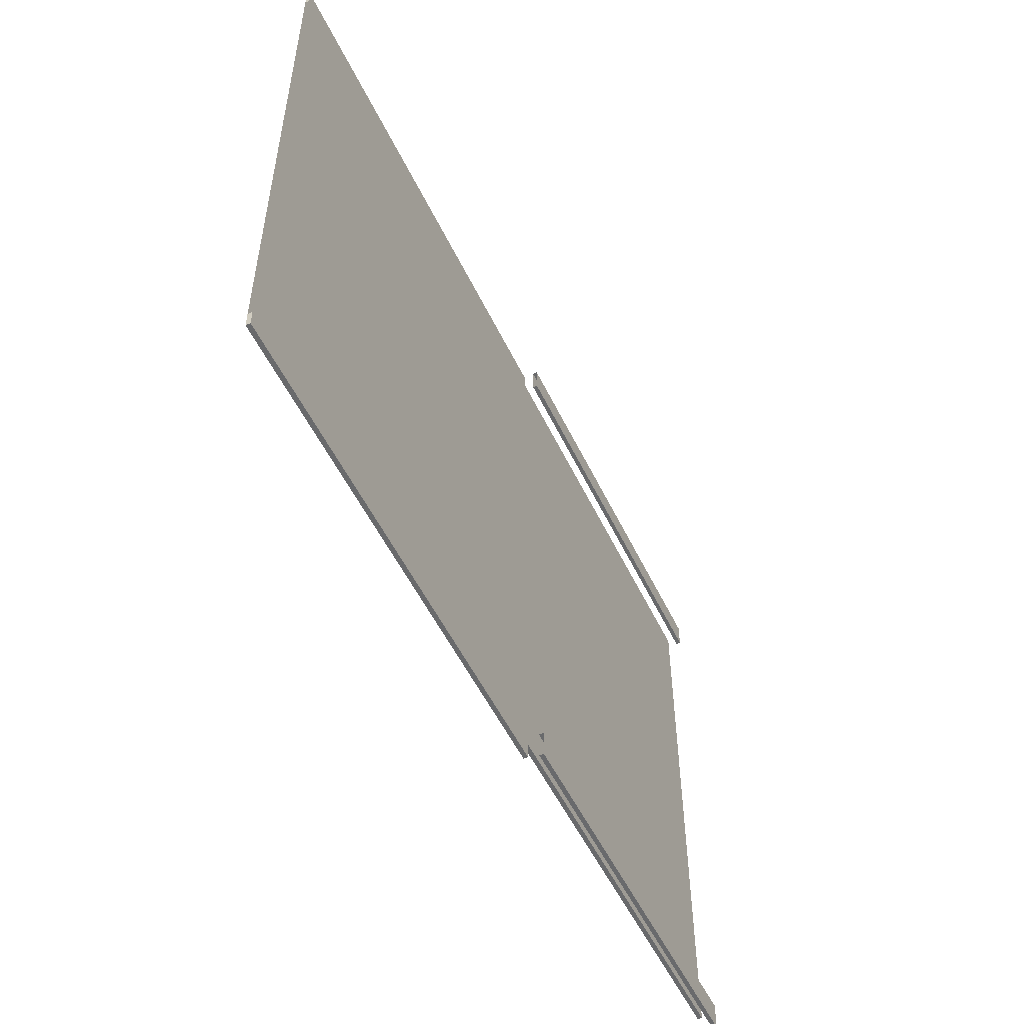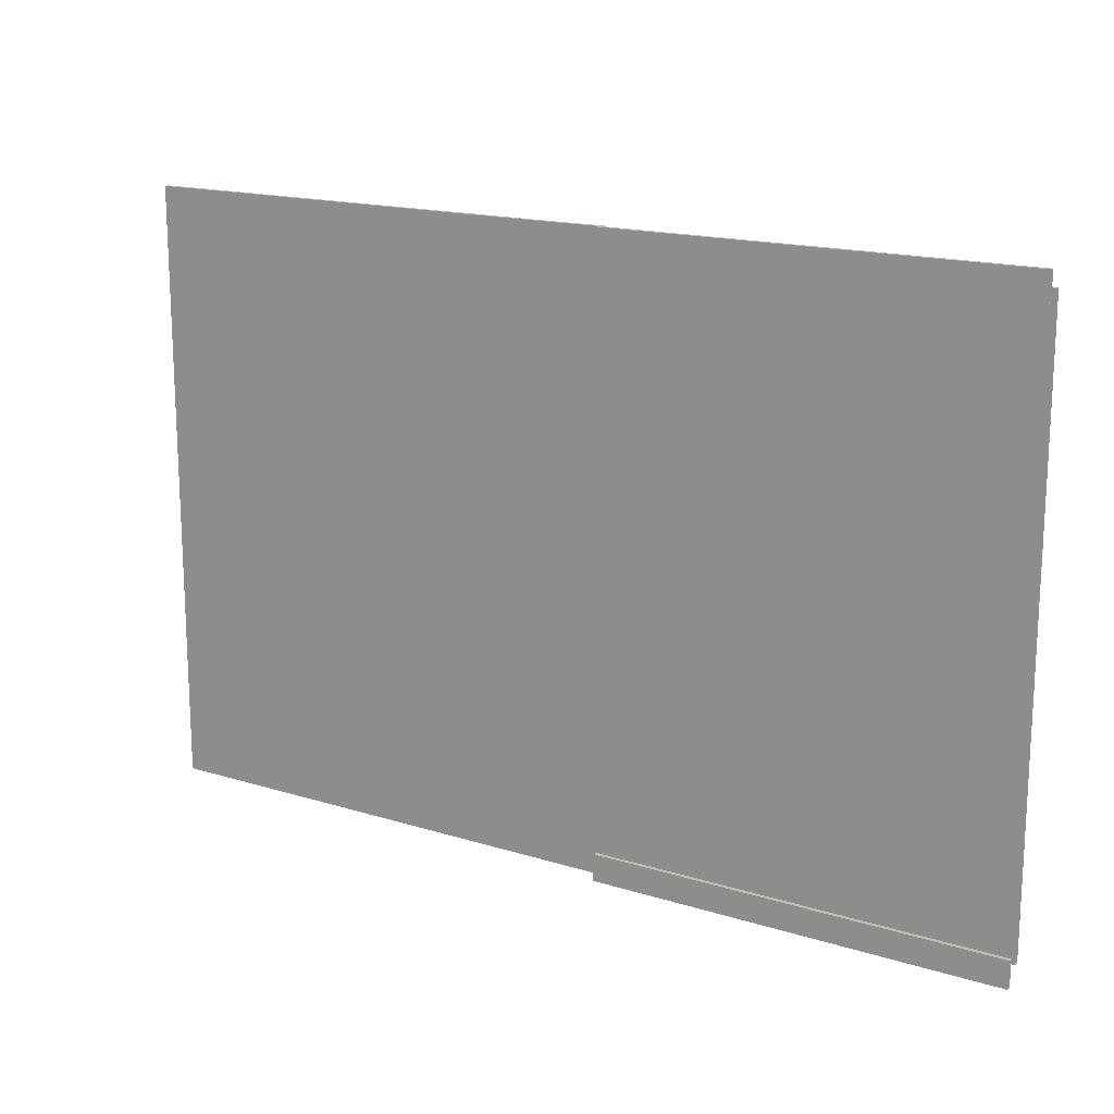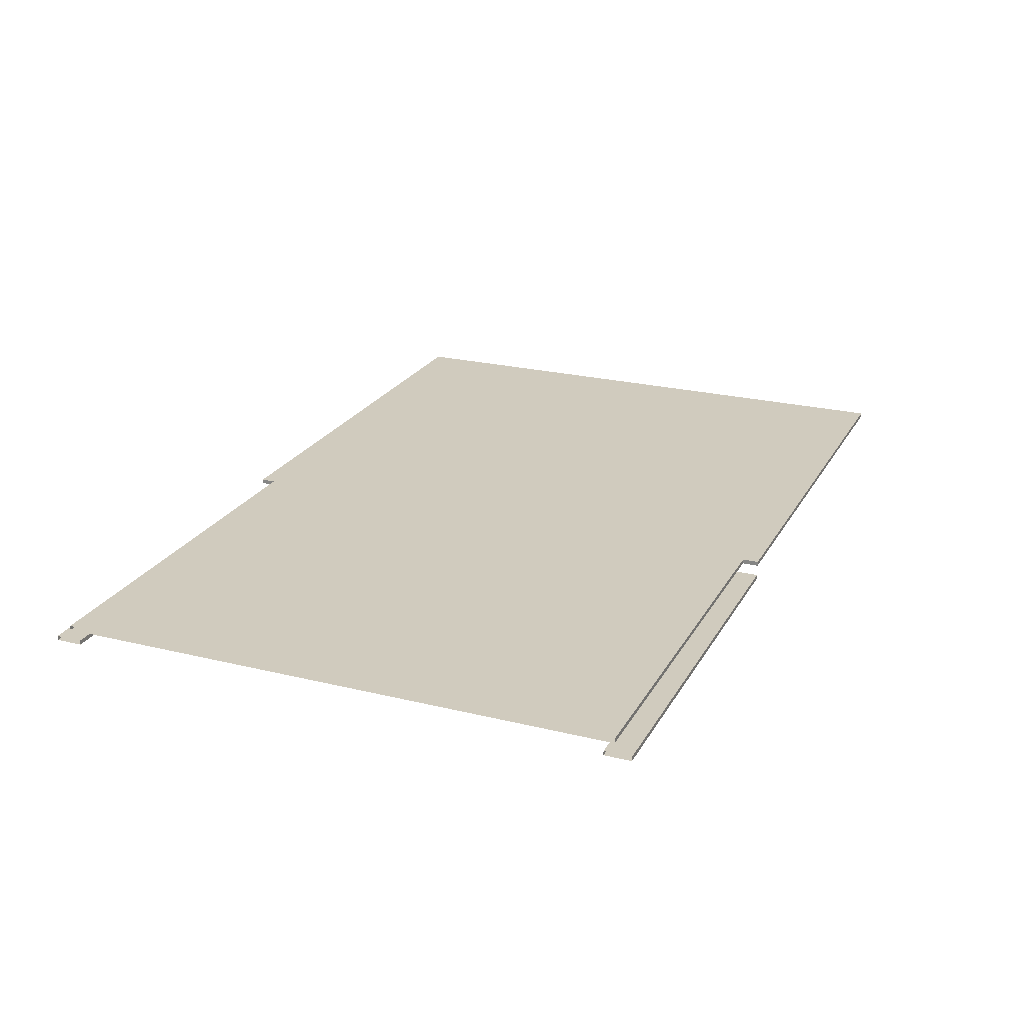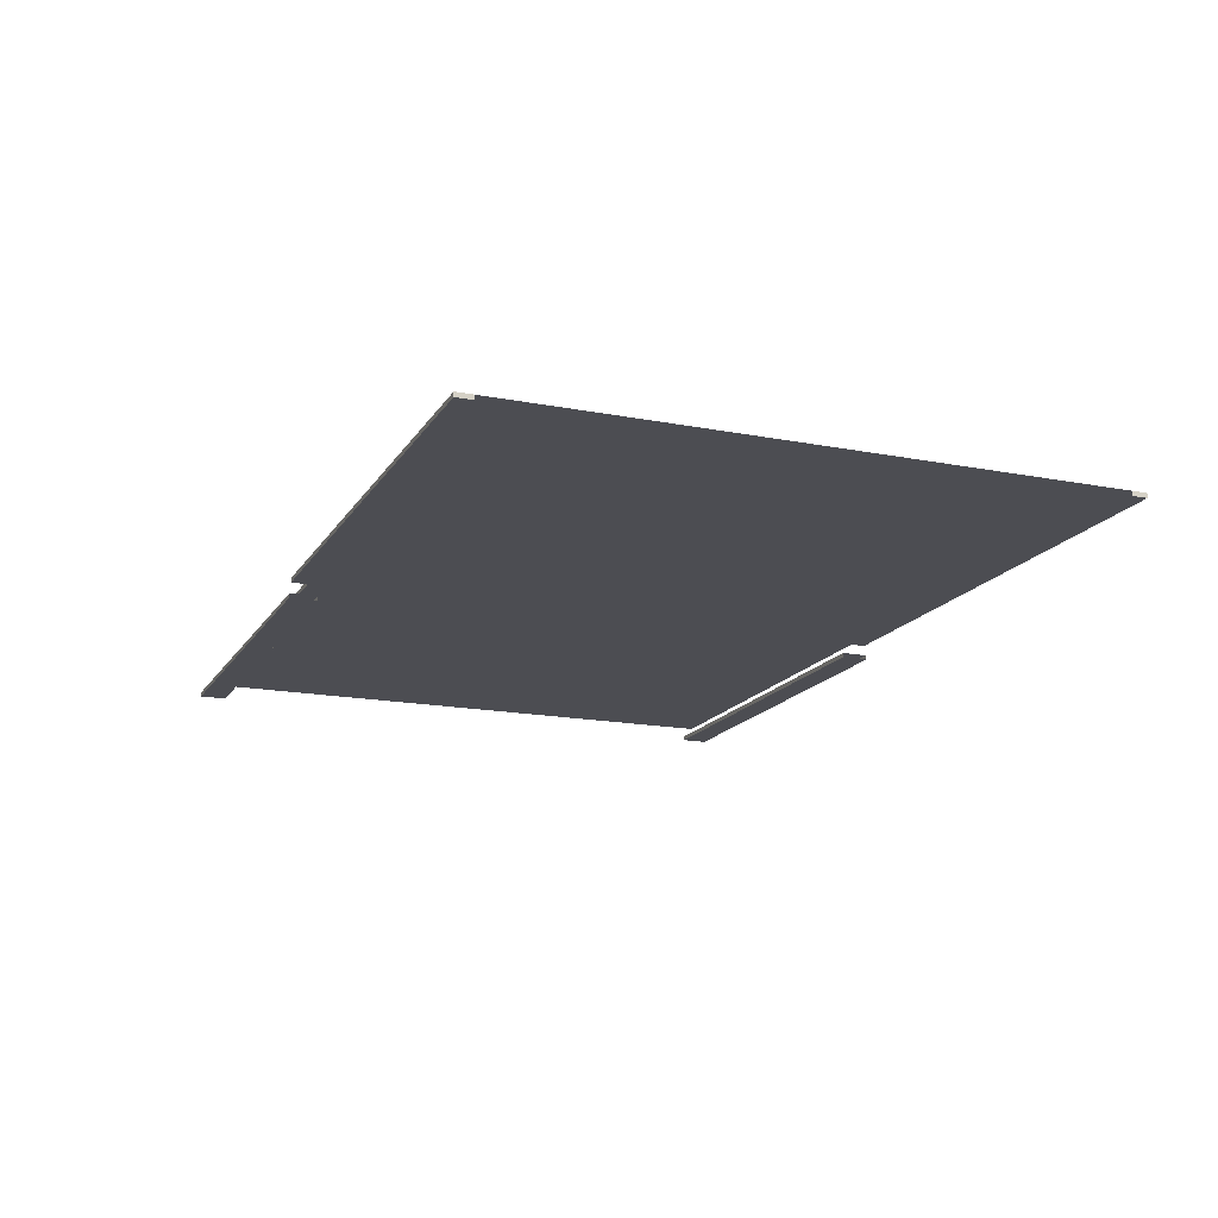
<metadata>
{"format":"obj","ext":"obj","renderer":"f3d","projection":"perspective","resolution":1024,"background":"white","views":[{"elev":-52.9,"azim":115.2,"up":"+Y"},{"elev":16.5,"azim":-147.5,"up":"+Y"},{"elev":23.3,"azim":-67.4,"up":"+Z"},{"elev":-16.4,"azim":68.3,"up":"+Z"}]}
</metadata>
<code>
g CatwalkStairTile.001
v -5.208 0.7789 0.6951
v -5.208 0.7789 0.5738
v 6.026 0.7789 0.5738
v 6.026 0.7789 0.6951
v -5.208 0.7789 0.5738
v -5.208 0.1467 0.5738
v 6.026 0.1467 0.5738
v 6.026 0.7789 0.5738
v 6.026 0.7789 0.6951
v 6.026 0.1467 0.6951
v -5.208 0.1467 0.6951
v -5.208 0.7789 0.6951
v 6.078 16.04 0.6951
v 6.078 16.04 0.5738
v -5.208 16.04 0.5738
v -5.208 16.04 0.6951
v 6.078 16.04 0.5738
v 6.078 16.68 0.5738
v -5.208 16.68 0.5738
v -5.208 16.04 0.5738
v -5.208 16.04 0.6951
v -5.208 16.68 0.6951
v 6.078 16.68 0.6951
v 6.078 16.04 0.6951
v -5.208 14.45 1.093
v -5.208 16.22 1.093
v -3.634 16.22 1.093
v -3.634 14.45 1.093
v -5.208 12.28 1.093
v 5.224 16.22 1.093
v -3.634 12.28 1.093
v 5.224 14.45 1.093
v -5.208 9.245 1.093
v 6.078 16.22 1.093
v -3.634 9.245 1.093
v -5.208 6.867 1.093
v 5.224 12.28 1.093
v -3.634 6.867 1.093
v -5.208 4.102 1.093
v 5.224 9.245 1.093
v -3.634 4.102 1.093
v -5.208 2.022 1.093
v 5.224 6.867 1.093
v -3.634 2.022 1.093
v -5.208 0.6054 1.093
v -3.634 0.6054 1.093
v 5.224 2.022 1.093
v 5.224 0.6054 1.093
v 5.224 4.102 1.093
v 6.078 2.022 1.093
v 6.078 0.6054 1.093
v 6.202 0.6054 1.093
v 6.078 4.102 1.093
v 6.078 6.867 1.093
v 6.202 2.022 1.093
v 6.078 9.245 1.093
v 6.202 4.102 1.093
v 7.805 0.6054 1.093
v 6.202 0.1624 1.093
v 7.805 0.1624 1.093
v 7.805 2.022 1.093
v 17.81 0.6054 1.093
v 17.81 0.1624 1.093
v 6.202 6.867 1.093
v 7.805 4.102 1.093
v 17.81 2.022 1.093
v 19.62 0.6054 1.093
v 19.62 0.1624 1.093
v 19.62 2.022 1.093
v 17.81 4.102 1.093
v 19.62 4.102 1.093
v 7.805 6.867 1.093
v 17.81 6.867 1.093
v 19.62 6.867 1.093
v 17.81 9.245 1.093
v 19.62 9.245 1.093
v 6.202 9.245 1.093
v 7.805 9.245 1.093
v 17.81 12.28 1.093
v 19.62 12.28 1.093
v 7.805 12.28 1.093
v 17.81 14.45 1.093
v 19.62 14.45 1.093
v 6.078 12.28 1.093
v 6.202 12.28 1.093
v 6.078 14.45 1.093
v 6.202 14.45 1.093
v 7.805 14.45 1.093
v 6.202 16.22 1.093
v 7.805 16.22 1.093
v 7.805 16.62 1.093
v 6.202 16.62 1.093
v 17.81 16.62 1.093
v 17.81 16.22 1.093
v 19.62 16.62 1.093
v 19.62 16.22 1.093
v -5.208 0.04023 0.6951
v 6.026 0.04023 0.6951
v 6.026 0.04023 0.5738
v -5.208 0.04023 0.5738
v 6.026 0.1467 0.6951
v 6.026 0.04023 0.6951
v -5.208 0.04023 0.6951
v -5.208 0.1467 0.6951
v -5.208 0.1467 0.5738
v -5.208 0.04023 0.5738
v 6.026 0.04023 0.5738
v 6.026 0.1467 0.5738
v 5.224 0.4988 1.093
v 6.078 0.4988 1.093
v 6.078 0.4988 0.9722
v 5.224 0.4988 0.9722
v -3.634 0.4988 1.093
v -3.634 0.4988 0.9722
v -5.208 0.4988 1.093
v -5.208 0.4988 0.9722
v -3.634 0.6054 1.093
v -5.208 0.4988 1.093
v -5.208 0.6054 1.093
v -3.634 0.4988 1.093
v 5.224 0.6054 1.093
v 5.224 0.4988 1.093
v 6.078 0.6054 1.093
v 6.078 0.4988 1.093
v 6.202 0.6054 1.093
v 6.078 0.1624 1.093
v 6.202 0.1624 1.093
v 6.202 0.05586 1.093
v 6.078 0.05586 1.093
v 7.805 0.05586 1.093
v 7.805 0.1624 1.093
v 17.81 0.05586 1.093
v 17.81 0.1624 1.093
v 19.62 0.05586 1.093
v 19.62 0.1624 1.093
v 19.79 0.05586 1.093
v 19.79 0.1624 1.093
v 19.79 0.6054 1.093
v 19.62 0.6054 1.093
v 19.62 2.022 1.093
v 19.79 1.765 1.093
v 19.62 4.102 1.093
v 19.79 4.259 1.093
v 19.62 6.867 1.093
v 19.79 6.032 1.093
v 19.62 9.245 1.093
v 19.79 11.46 1.093
v 19.62 12.28 1.093
v 19.79 12.28 1.093
v 19.62 14.45 1.093
v 19.79 14.92 1.093
v 19.62 16.22 1.093
v 19.79 16.22 1.093
v 19.79 16.62 1.093
v 19.62 16.62 1.093
v 19.62 16.73 1.093
v 19.79 16.73 1.093
v 17.81 16.73 1.093
v 17.81 16.62 1.093
v 7.805 16.73 1.093
v 7.805 16.62 1.093
v 6.202 16.73 1.093
v 6.202 16.62 1.093
v 6.078 16.62 1.093
v 6.078 16.73 1.093
v 6.078 16.32 1.093
v 6.202 16.32 1.093
v 6.202 16.22 1.093
v 6.078 16.22 1.093
v 5.224 16.22 1.093
v 5.224 16.32 1.093
v -3.634 16.22 1.093
v -3.634 16.32 1.093
v -5.208 16.22 1.093
v -5.208 16.32 1.093
v 5.224 0.6054 0.9722
v 6.078 0.4988 0.9722
v 6.078 0.6054 0.9722
v 5.224 0.4988 0.9722
v -3.634 0.6054 0.9722
v -3.634 0.4988 0.9722
v -5.208 0.6054 0.9722
v -5.208 0.4988 0.9722
v 6.078 16.78 0.6951
v -5.208 16.78 0.6951
v -5.208 16.78 0.5738
v 6.078 16.78 0.5738
v -5.208 16.68 0.6951
v -5.208 16.78 0.6951
v 6.078 16.78 0.6951
v 6.078 16.68 0.6951
v 6.078 16.68 0.5738
v 6.078 16.78 0.5738
v -5.208 16.78 0.5738
v -5.208 16.68 0.5738
v -3.634 16.32 1.093
v -5.208 16.32 1.093
v -5.208 16.32 0.9722
v -3.634 16.32 0.9722
v 5.224 16.32 1.093
v 5.224 16.32 0.9722
v 6.078 16.32 1.093
v 6.078 16.32 0.9722
v -3.634 16.22 0.9722
v -5.208 16.32 0.9722
v -5.208 16.22 0.9722
v -3.634 16.32 0.9722
v 5.224 16.22 0.9722
v 5.224 16.32 0.9722
v 6.078 16.22 0.9722
v 6.078 16.32 0.9722
v 6.202 16.32 0.9722
v 6.202 16.22 0.9722
v 6.078 16.62 0.9722
v 6.202 16.62 0.9722
v 6.078 16.73 0.9722
v 6.202 16.73 0.9722
v 7.805 16.73 0.9722
v 7.805 16.62 0.9722
v 17.81 16.73 0.9722
v 17.81 16.62 0.9722
v 19.62 16.73 0.9722
v 19.62 16.62 0.9722
v 19.79 16.73 0.9722
v 19.79 16.62 0.9722
v 6.202 16.32 0.9722
v 6.202 16.73 0.9722
v 6.202 16.73 1.093
v 6.202 16.32 1.093
v 6.202 16.32 1.093
v 6.202 16.73 1.093
v 6.202 16.62 1.093
v 6.202 16.22 1.093
v 6.078 0.6054 1.093
v 6.078 0.1624 1.093
v 6.078 0.05586 1.093
v 6.078 0.4988 1.093
v 19.62 0.05586 1.093
v 19.79 0.05586 1.093
v 19.79 0.05586 0.9722
v 19.62 0.05586 0.9722
v 17.81 0.05586 1.093
v 17.81 0.05586 0.9722
v 7.805 0.05586 1.093
v 7.805 0.05586 0.9722
v 6.202 0.05586 1.093
v 6.202 0.05586 0.9722
v 6.078 0.05586 1.093
v 6.078 0.05586 0.9722
v 19.62 0.05586 0.9722
v 19.79 0.05586 0.9722
v 19.79 0.1624 0.9722
v 19.62 0.1624 0.9722
v 17.81 0.05586 0.9722
v 17.81 0.1624 0.9722
v 7.805 0.05586 0.9722
v 7.805 0.1624 0.9722
v 6.202 0.05586 0.9722
v 6.202 0.1624 0.9722
v 6.078 0.05586 0.9722
v 6.078 0.1624 0.9722
v 6.078 0.4988 1.093
v 6.078 0.05586 1.093
v 6.078 0.05586 0.9722
v 6.078 0.4988 0.9722
v 6.078 0.4988 0.9722
v 6.078 0.05586 0.9722
v 6.078 0.1624 0.9722
v 6.078 0.6054 0.9722
v 6.202 16.22 0.9722
v 6.202 16.62 0.9722
v 6.202 16.73 0.9722
v 6.202 16.32 0.9722
v 19.62 16.73 0.9722
v 19.79 16.73 0.9722
v 19.79 16.73 1.093
v 19.62 16.73 1.093
v 17.81 16.73 0.9722
v 17.81 16.73 1.093
v 7.805 16.73 0.9722
v 7.805 16.73 1.093
v 6.202 16.73 0.9722
v 6.202 16.73 1.093
v 6.078 16.73 0.9722
v 6.078 16.73 1.093
v 6.078 16.32 0.9722
v 6.078 16.62 1.093
v 6.078 16.32 1.093
v 6.078 16.62 0.9722
v 6.078 16.73 1.093
v 6.078 16.73 0.9722
v 6.202 0.6054 0.9722
v 7.805 0.6054 0.9722
v 17.81 0.6054 0.9722
v 19.62 0.6054 0.9722
v 19.79 0.6054 0.9722
v 19.79 6.032 0.9722
v 19.62 6.032 0.9722
v 19.79 11.46 0.9722
v 17.81 6.032 0.9722
v 19.62 11.46 0.9722
v 19.79 16.22 0.9722
v 7.805 6.032 0.9722
v 17.81 11.46 0.9722
v 19.62 16.22 0.9722
v 6.202 6.032 0.9722
v 17.81 16.22 0.9722
v 7.805 11.46 0.9722
v 7.805 16.22 0.9722
v 6.202 11.46 0.9722
v 6.078 6.032 0.9722
v 6.078 11.46 0.9722
v 5.224 11.46 0.9722
v 5.224 6.032 0.9722
v -3.634 11.46 0.9722
v -5.208 11.46 0.9722
v -3.634 6.032 0.9722
v -5.208 6.032 0.9722
v 5.224 4.102 1.093
v 5.224 2.022 1.093
v -3.634 2.022 1.093
v -3.634 4.102 1.093
v 5.224 9.245 1.093
v 5.224 6.867 1.093
v -3.634 6.867 1.093
v -3.634 9.245 1.093
v -3.634 12.28 1.093
v -3.634 14.45 1.093
v 5.224 14.45 1.093
v 5.224 12.28 1.093
v 7.805 14.45 1.093
v 17.81 14.45 1.093
v 17.81 12.28 1.093
v 7.805 12.28 1.093
v 7.805 4.102 1.093
v 17.81 4.102 1.093
v 17.81 2.022 1.093
v 7.805 2.022 1.093
v 7.805 9.245 1.093
v 17.81 9.245 1.093
v 17.81 6.867 1.093
v 7.805 6.867 1.093
v 19.79 16.22 1.093
v 19.79 16.62 1.093
v 19.79 16.73 1.093
v 19.79 16.32 1.093
v 19.79 0.6054 0.9722
v 19.79 0.1624 0.9722
v 19.79 0.05586 0.9722
v 19.79 0.4988 0.9722
v 19.79 0.4988 0.9722
v 19.79 0.05586 0.9722
v 19.79 0.05586 1.093
v 19.79 0.4988 1.093
v 19.79 0.4988 1.093
v 19.79 0.05586 1.093
v 19.79 0.1624 1.093
v 19.79 0.6054 1.093
v 19.79 16.32 1.093
v 19.79 16.73 1.093
v 19.79 16.73 0.9722
v 19.79 16.32 0.9722
v 19.79 16.32 0.9722
v 19.79 16.73 0.9722
v 19.79 16.62 0.9722
v 19.79 16.22 0.9722
g CatwalkStairTile.001_0
f 3 2 1
f 4 3 1
f 7 6 5
f 8 7 5
f 11 10 9
f 12 11 9
f 15 14 13
f 16 15 13
f 19 18 17
f 20 19 17
f 23 22 21
f 24 23 21
f 27 26 25
f 28 27 25
f 28 25 29
f 30 27 28
f 31 28 29
f 32 30 28
f 31 29 33
f 34 30 32
f 35 31 33
f 33 36 35
f 37 31 35
f 36 38 35
f 36 39 38
f 40 37 35
f 39 41 38
f 39 42 41
f 38 41 43
f 42 44 41
f 42 45 44
f 45 46 44
f 44 46 47
f 46 48 47
f 41 49 43
f 47 48 50
f 48 51 50
f 51 52 50
f 49 47 53
f 47 50 53
f 43 49 54
f 49 53 54
f 52 55 50
f 50 55 53
f 43 54 56
f 40 43 56
f 53 57 54
f 55 57 53
f 52 58 55
f 52 59 58
f 59 60 58
f 58 61 55
f 55 61 57
f 58 60 62
f 58 62 61
f 60 63 62
f 57 64 54
f 54 64 56
f 61 65 57
f 57 65 64
f 62 66 61
f 62 63 67
f 62 67 66
f 63 68 67
f 67 69 66
f 66 69 70
f 69 71 70
f 65 72 64
f 65 70 72
f 70 71 73
f 70 73 72
f 71 74 73
f 73 74 75
f 74 76 75
f 64 72 77
f 64 77 56
f 72 78 77
f 75 76 79
f 76 80 79
f 75 79 81
f 78 75 81
f 79 80 82
f 80 83 82
f 56 77 84
f 56 84 40
f 84 37 40
f 77 78 85
f 78 81 85
f 77 85 84
f 84 86 37
f 84 85 86
f 86 32 37
f 86 34 32
f 85 81 87
f 85 87 86
f 86 87 34
f 81 88 87
f 87 89 34
f 87 88 89
f 88 90 89
f 88 82 90
f 90 91 89
f 91 92 89
f 93 91 90
f 82 94 90
f 94 93 90
f 82 83 94
f 95 93 94
f 83 96 94
f 96 95 94
g CatwalkStairTile.001_1
f 99 98 97
f 100 99 97
f 103 102 101
f 104 103 101
f 107 106 105
f 108 107 105
f 111 110 109
f 112 111 109
f 112 109 113
f 114 112 113
f 114 113 115
f 116 114 115
f 119 118 117
f 118 120 117
f 117 120 121
f 120 122 121
f 121 122 123
f 122 124 123
f 123 126 125
f 126 127 125
f 128 127 126
f 129 128 126
f 128 130 127
f 130 131 127
f 130 132 131
f 132 133 131
f 132 134 133
f 134 135 133
f 134 136 135
f 136 137 135
f 135 137 138
f 139 135 138
f 139 138 140
f 138 141 140
f 140 141 142
f 141 143 142
f 142 143 144
f 143 145 144
f 144 145 146
f 145 147 146
f 146 147 148
f 147 149 148
f 148 149 150
f 149 151 150
f 150 151 152
f 151 153 152
f 153 154 152
f 154 155 152
f 155 154 156
f 154 157 156
f 155 156 158
f 159 155 158
f 159 158 160
f 161 159 160
f 161 160 162
f 163 161 162
f 163 162 164
f 162 165 164
f 163 164 166
f 167 163 166
f 168 167 166
f 169 168 166
f 169 166 170
f 166 171 170
f 170 171 172
f 171 173 172
f 172 173 174
f 173 175 174
f 178 177 176
f 177 179 176
f 176 179 180
f 179 181 180
f 180 181 182
f 181 183 182
f 186 185 184
f 187 186 184
f 190 189 188
f 191 190 188
f 194 193 192
f 195 194 192
f 198 197 196
f 199 198 196
f 199 196 200
f 201 199 200
f 201 200 202
f 203 201 202
f 206 205 204
f 205 207 204
f 204 207 208
f 207 209 208
f 208 209 210
f 209 211 210
f 211 212 210
f 212 213 210
f 211 214 212
f 214 215 212
f 214 216 215
f 216 217 215
f 217 218 215
f 218 219 215
f 218 220 219
f 220 221 219
f 220 222 221
f 222 223 221
f 222 224 223
f 224 225 223
f 228 227 226
f 229 228 226
f 232 231 230
f 233 232 230
f 236 235 234
f 237 236 234
f 240 239 238
f 241 240 238
f 241 238 242
f 243 241 242
f 243 242 244
f 245 243 244
f 245 244 246
f 247 245 246
f 247 246 248
f 249 247 248
f 252 251 250
f 253 252 250
f 253 250 254
f 255 253 254
f 255 254 256
f 257 255 256
f 257 256 258
f 259 257 258
f 259 258 260
f 261 259 260
f 264 263 262
f 265 264 262
f 268 267 266
f 269 268 266
f 272 271 270
f 273 272 270
f 276 275 274
f 277 276 274
f 277 274 278
f 279 277 278
f 279 278 280
f 281 279 280
f 281 280 282
f 283 281 282
f 283 282 284
f 285 283 284
f 288 287 286
f 287 289 286
f 287 290 289
f 290 291 289
g CatwalkStairTile.001_2
f 259 261 178
f 292 259 178
f 257 259 292
f 293 257 292
f 255 257 293
f 294 255 293
f 253 255 294
f 295 253 294
f 252 253 295
f 296 252 295
f 297 296 295
f 298 297 295
f 298 295 294
f 299 297 298
f 300 294 293
f 300 298 294
f 301 299 298
f 301 298 300
f 302 299 301
f 303 293 292
f 303 300 293
f 304 301 300
f 304 300 303
f 305 302 301
f 305 301 304
f 306 303 292
f 306 292 178
f 305 223 302
f 223 225 302
f 221 223 305
f 307 221 305
f 307 305 304
f 219 221 307
f 308 304 303
f 307 304 308
f 308 303 306
f 309 219 307
f 309 307 308
f 215 219 309
f 213 215 309
f 309 308 310
f 310 308 306
f 213 309 310
f 310 306 311
f 311 306 178
f 213 310 312
f 312 310 311
f 210 213 312
f 208 210 312
f 313 208 312
f 312 311 313
f 204 208 313
f 311 178 314
f 311 314 313
f 178 176 314
f 315 204 313
f 313 314 315
f 206 204 315
f 316 206 315
f 314 176 317
f 314 317 315
f 315 317 316
f 176 180 317
f 317 318 316
f 317 180 318
f 180 182 318
f 321 320 319
f 322 321 319
f 325 324 323
f 326 325 323
f 329 328 327
f 330 329 327
f 333 332 331
f 334 333 331
f 337 336 335
f 338 337 335
f 341 340 339
f 342 341 339
g CatwalkStairTile.001_3
f 345 344 343
f 346 345 343
f 349 348 347
f 350 349 347
f 353 352 351
f 354 353 351
f 357 356 355
f 358 357 355
f 361 360 359
f 362 361 359
f 365 364 363
f 366 365 363

</code>
